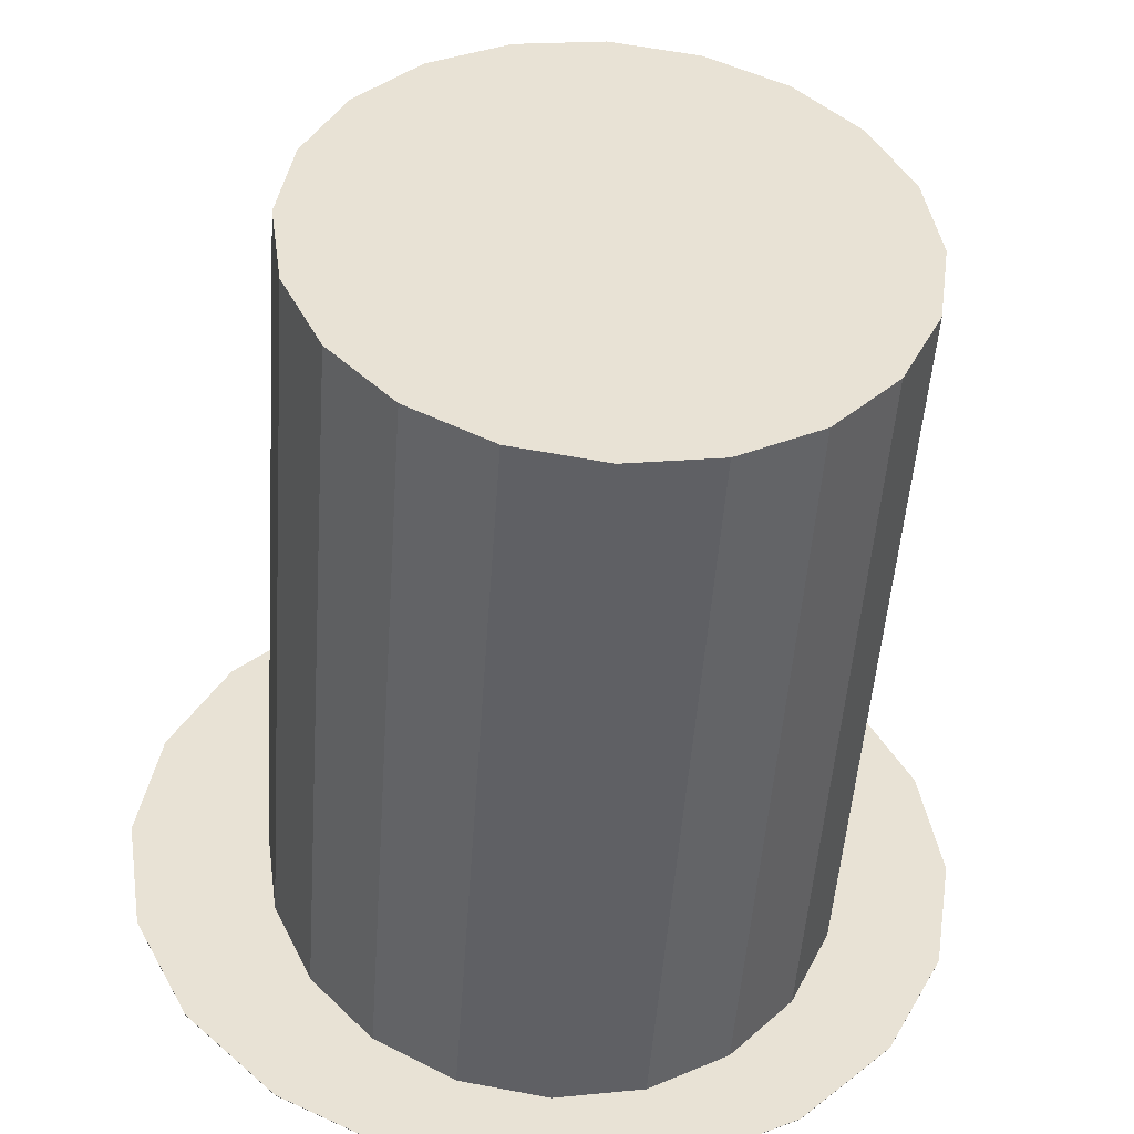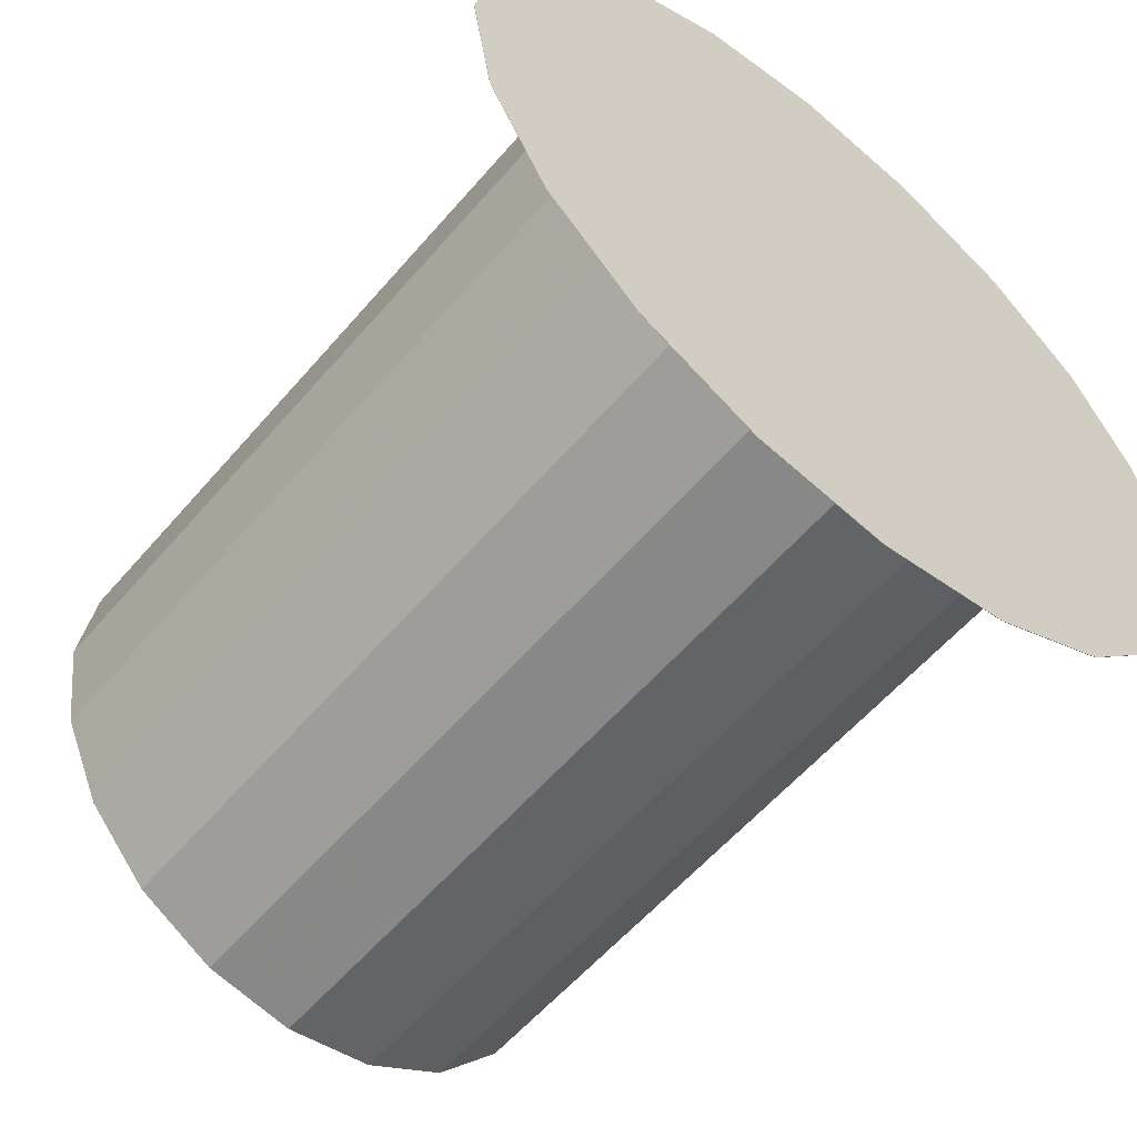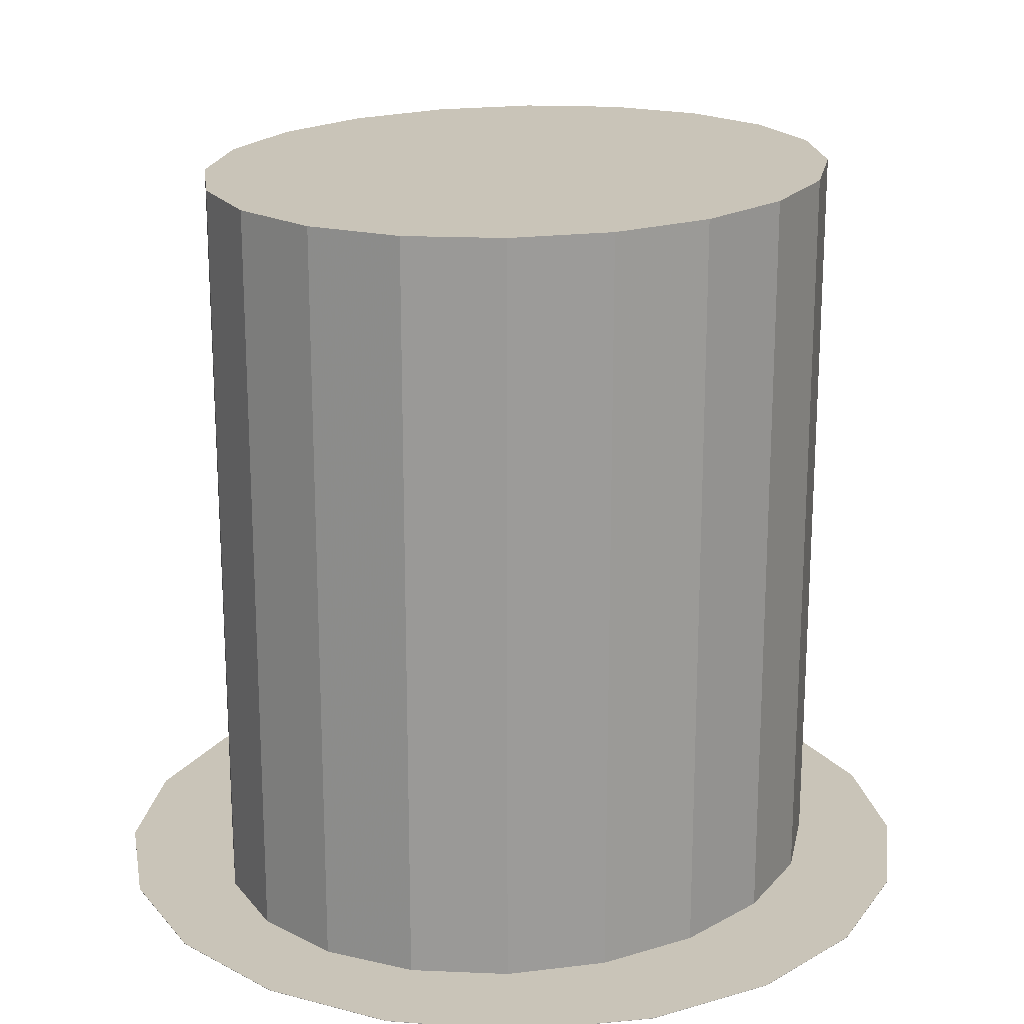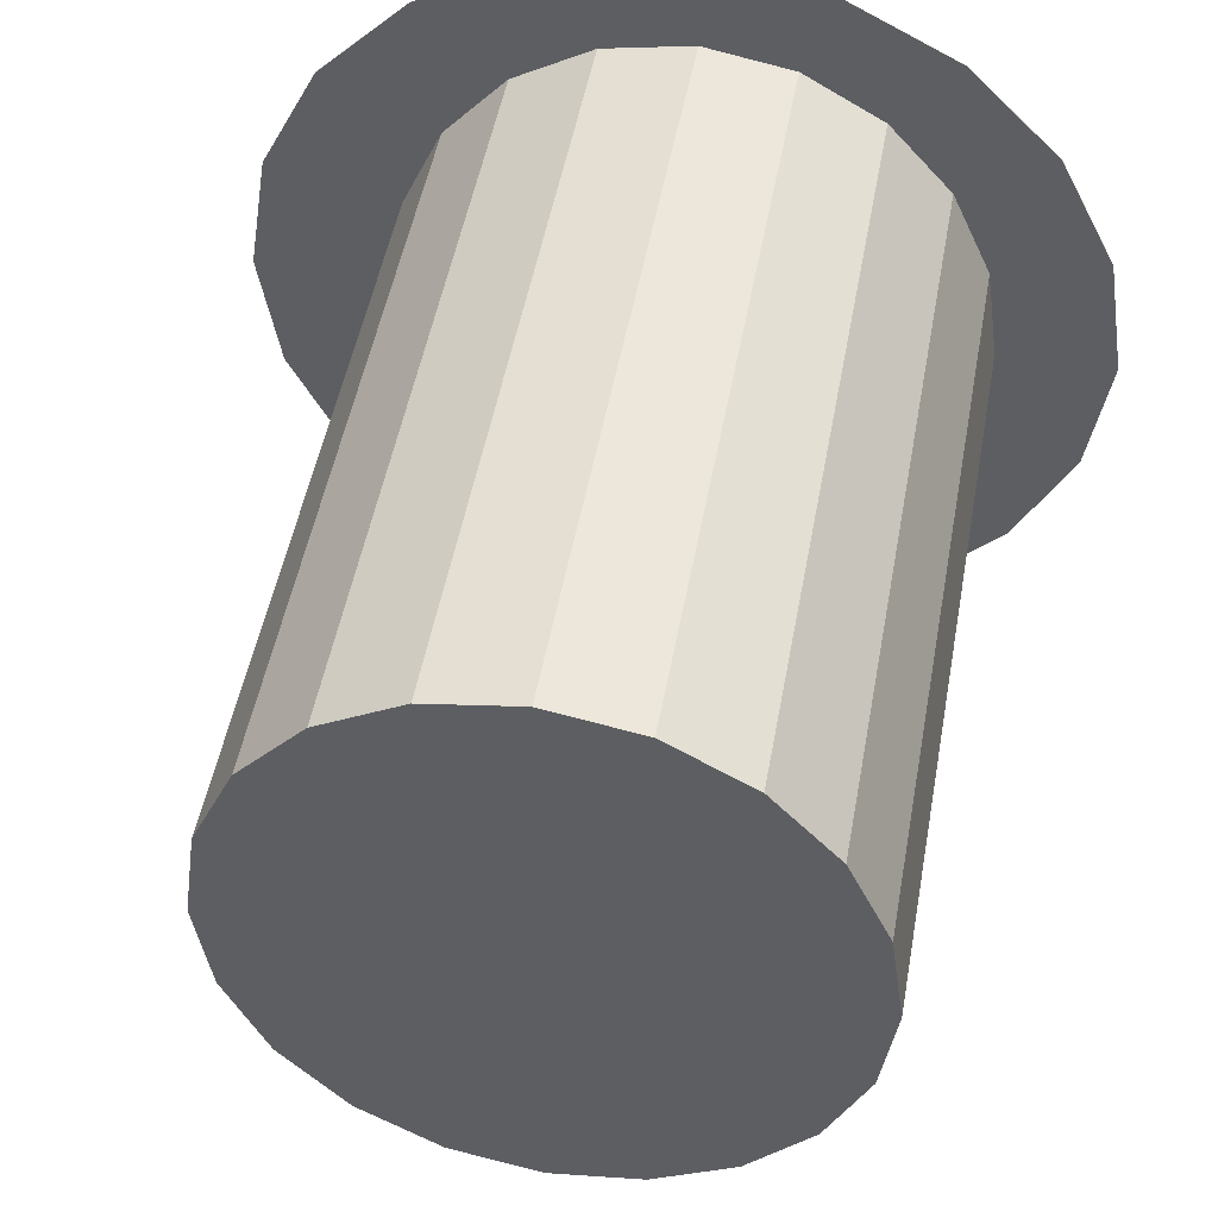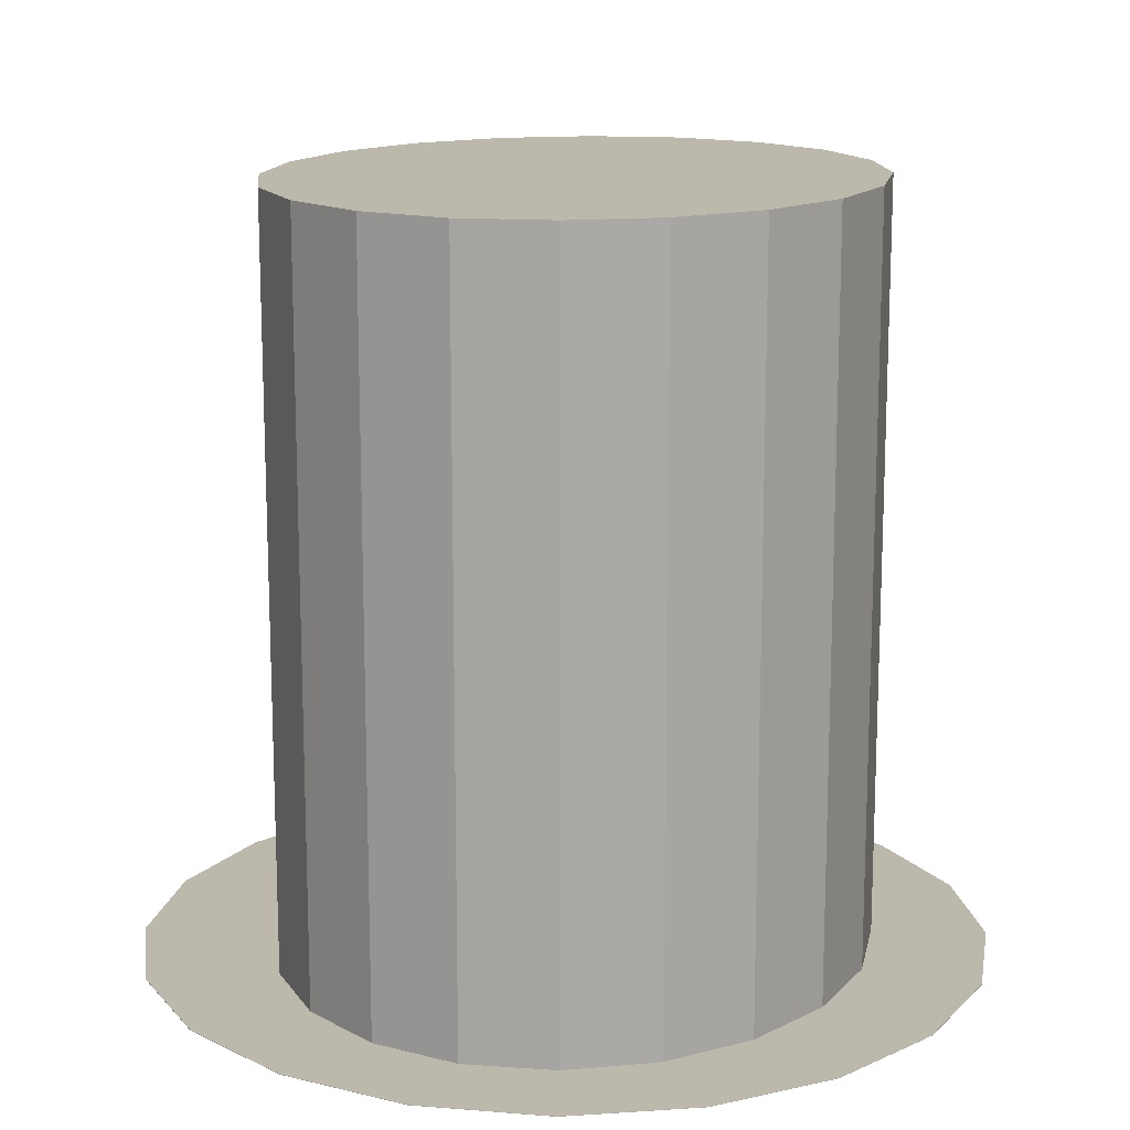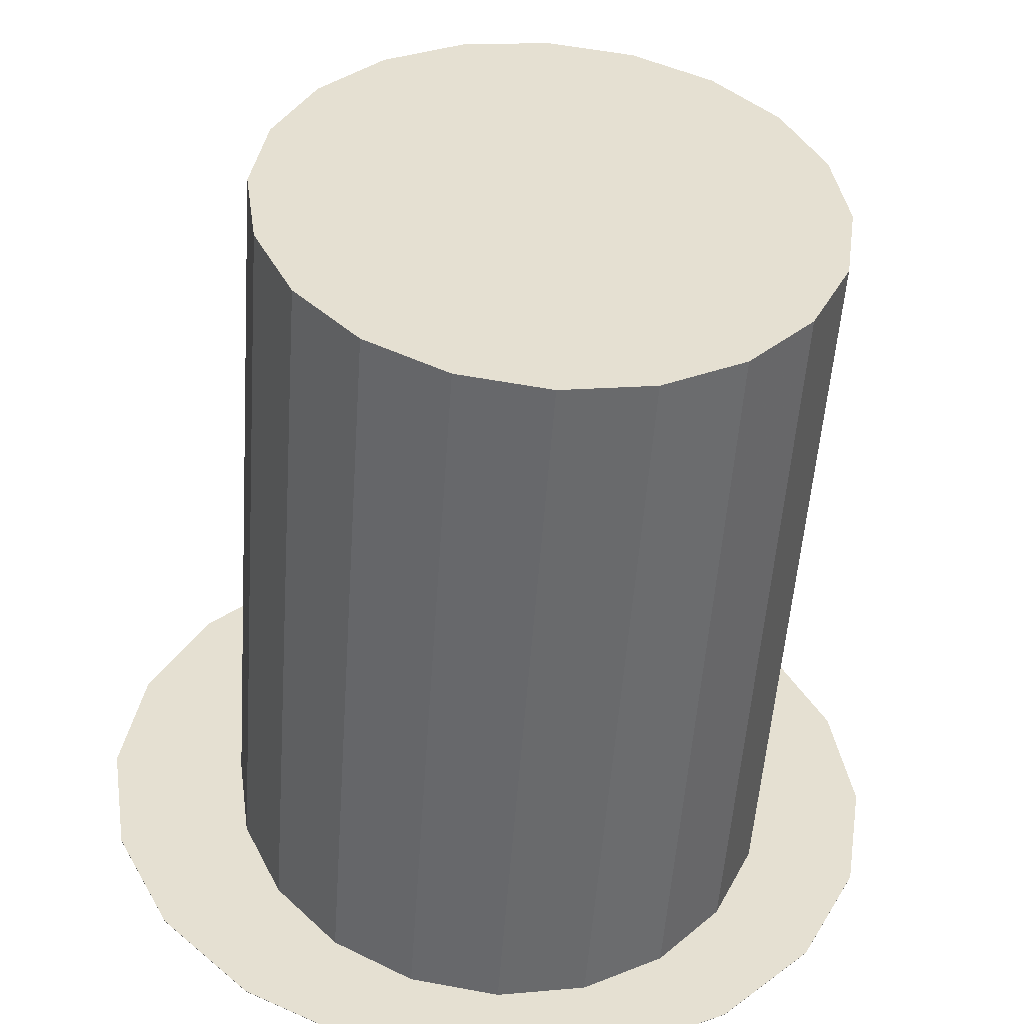
<metadata>
{"format":"obj","ext":"obj","renderer":"f3d","projection":"perspective","resolution":1024,"background":"white","views":[{"elev":-50.3,"azim":-4.0,"up":"+Y"},{"elev":-57.4,"azim":140.0,"up":"+Y"},{"elev":20.2,"azim":52.9,"up":"+Z"},{"elev":49.4,"azim":10.2,"up":"+Y"},{"elev":14.7,"azim":18.9,"up":"+Z"},{"elev":-53.2,"azim":-4.0,"up":"+Y"}]}
</metadata>
<code>
o obj_0
v -12.82 		33.87 		0.014
v -12.82 		33.87 		0
v -16.14 		37.18 		0
v -4 		31 		0.014
v -18.27 		41.37 		0
v -4 		31 		0
v 0.635 		31.73 		0
v 0.635 		31.73 		0.014
v -19 		46 		0
v -18.27 		50.63 		0
v -16.14 		54.82 		0
v 10.27 		41.37 		0
v 11 		46 		0
v -8.635 		31.73 		0
v 11 		46 		0.014
v -8.635 		31.73 		0.014
v 10.27 		41.37 		0.014
v 10.27 		50.63 		0
v 10.27 		50.63 		0.014
v -16.14 		54.82 		0.014
v -3.583 		34.28 		27
v -6.802 		34.85 		27
v -0.364 		57.15 		27
v 8.135 		54.82 		0
v 2.539 		55.48 		27
v -18.27 		50.63 		0.014
v -19 		46 		0.014
v -18.27 		41.37 		0.014
v -16.14 		37.18 		0.014
v 8.135 		37.18 		0
v 8.135 		54.82 		0.014
v -14 		46 		0.014
v 0.635 		60.27 		0
v 4.817 		58.13 		0
v -3.583 		57.72 		27
v 6.324 		49.62 		0.014
v 6.833 		46 		0.014
v -6.802 		57.15 		27
v 4.817 		58.13 		0.014
v -12.82 		58.13 		0
v 0.635 		60.27 		0.014
v -8.635 		60.27 		0
v -4 		61 		0
v -9.706 		55.48 		27
v -4 		61 		0.014
v -8.635 		60.27 		0.014
v -12.01 		52.89 		27
v -12.82 		58.13 		0.014
v 4.817 		33.87 		0
v -3.583 		57.72 		0.014
v -13.49 		42.38 		0.014
v -13.49 		49.62 		27
v 4.844 		52.89 		0.014
v -0.364 		34.85 		27
v 4.817 		33.87 		0.014
v 2.539 		55.48 		0.014
v 2.539 		36.52 		27
v -3.583 		34.28 		0.014
v -12.01 		39.11 		0.014
v 4.844 		39.11 		27
v -0.364 		57.15 		0.014
v 6.324 		42.38 		27
v -9.706 		36.52 		0.014
v 6.324 		49.62 		27
v 4.844 		52.89 		27
v 6.833 		46 		27
v -9.706 		55.48 		0.014
v -12.01 		52.89 		0.014
v -6.802 		34.85 		0.014
v -13.49 		49.62 		0.014
v -14 		46 		27
v -13.49 		42.38 		27
v -6.802 		57.15 		0.014
v -12.01 		39.11 		27
v -9.706 		36.52 		27
v 8.135 		37.18 		0.014
v -0.364 		34.85 		0.014
v 2.539 		36.52 		0.014
v 4.844 		39.11 		0.014
v 6.324 		42.38 		0.014
g group_0_2829873
f 4 6 7
f 4 7 8
f 8 7 49
f 12 13 15
f 12 15 17
f 1 2 16
f 14 16 2
f 13 18 19
f 13 19 15
f 6 4 16
f 6 16 14
f 5 9 3
f 3 9 10
f 18 24 31
f 18 31 19
f 13 2 18
f 27 32 26
f 28 32 27
f 32 70 26
f 29 51 28
f 11 10 26
f 11 26 20
f 10 9 27
f 10 27 26
f 27 9 5
f 27 5 28
f 5 3 29
f 5 29 28
f 41 61 39
f 56 53 39
f 40 42 3
f 18 2 24
f 48 67 46
f 46 73 45
f 45 50 41
f 36 64 37
f 34 39 24
f 31 24 39
f 34 3 33
f 32 28 51
f 29 1 59
f 43 33 3
f 34 33 41
f 34 41 39
f 36 31 53
f 31 39 53
f 30 2 12
f 52 70 71
f 6 2 7
f 14 2 6
f 65 36 53
f 45 41 43
f 33 43 41
f 21 77 54
f 43 42 46
f 43 46 45
f 43 3 42
f 55 77 8
f 42 40 48
f 42 48 46
f 57 54 77
f 71 32 51
f 71 51 72
f 25 65 56
f 53 56 65
f 51 29 59
f 4 8 58
f 58 69 4
f 63 59 1
f 3 10 11
f 4 69 16
f 56 39 61
f 50 61 41
f 51 59 72
f 49 55 8
f 23 25 61
f 56 61 25
f 69 63 16
f 65 25 47
f 47 52 65
f 64 65 52
f 71 66 52
f 44 47 25
f 38 44 25
f 25 23 38
f 35 38 23
f 59 63 75
f 67 68 47
f 67 47 44
f 61 50 35
f 61 35 23
f 2 1 3
f 29 3 1
f 1 16 63
f 68 20 70
f 20 26 70
f 50 45 73
f 73 46 67
f 20 68 48
f 22 75 69
f 63 69 75
f 64 52 66
f 66 71 72
f 74 60 72
f 75 57 74
f 22 57 75
f 21 54 22
f 57 22 54
f 60 74 57
f 62 72 60
f 66 72 62
f 66 37 64
f 52 47 70
f 68 70 47
f 11 20 40
f 48 40 20
f 65 64 36
f 38 35 73
f 50 73 35
f 21 22 58
f 69 58 22
f 13 12 2
f 11 40 3
f 24 2 34
f 3 34 2
f 49 7 2
f 49 2 30
f 72 59 74
f 70 32 71
f 31 36 19
f 19 36 37
f 80 17 37
f 15 37 17
f 19 37 15
f 44 38 67
f 73 67 38
f 30 12 17
f 30 17 76
f 59 75 74
f 67 48 68
f 58 8 77
f 55 49 30
f 55 30 76
f 21 58 77
f 77 55 78
f 76 79 55
f 57 77 78
f 78 55 79
f 78 79 60
f 78 60 57
f 79 76 80
f 79 80 62
f 79 62 60
f 76 17 80
f 66 62 37
f 80 37 62

</code>
